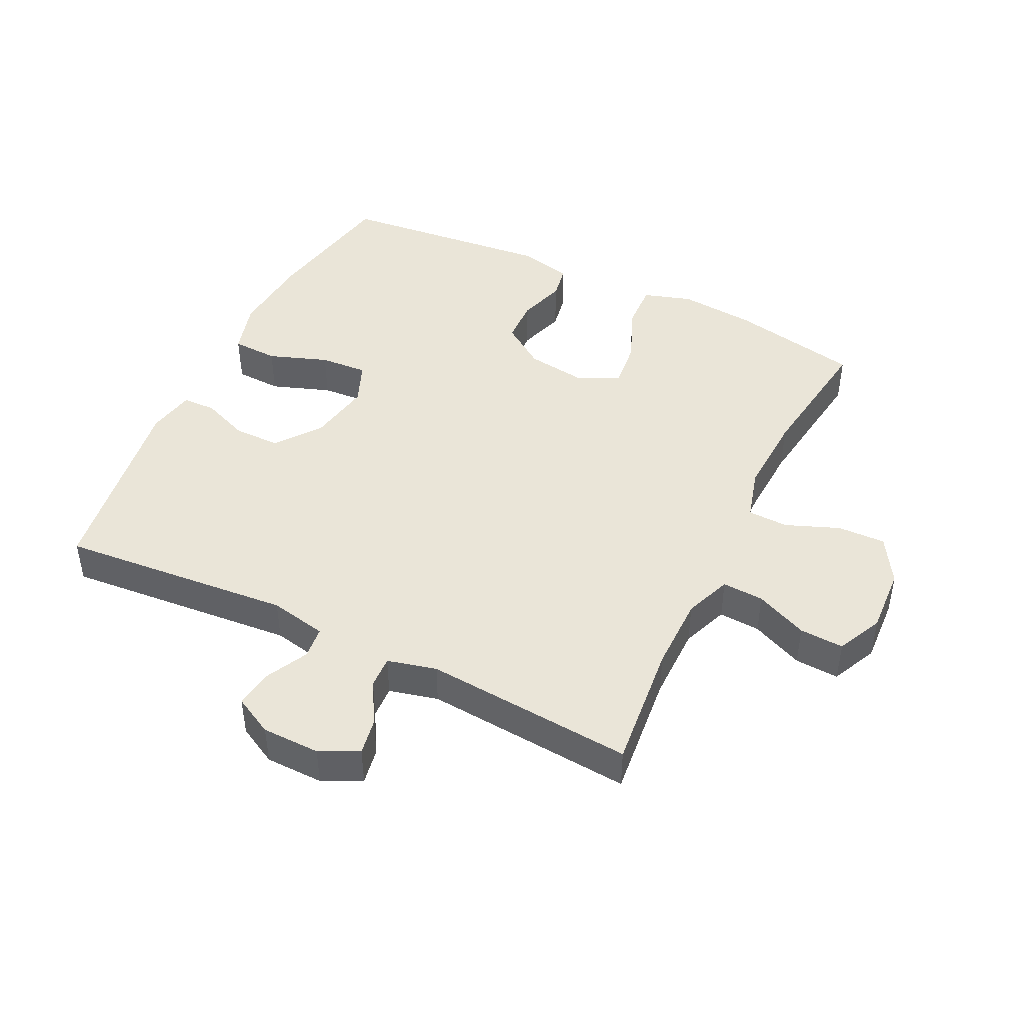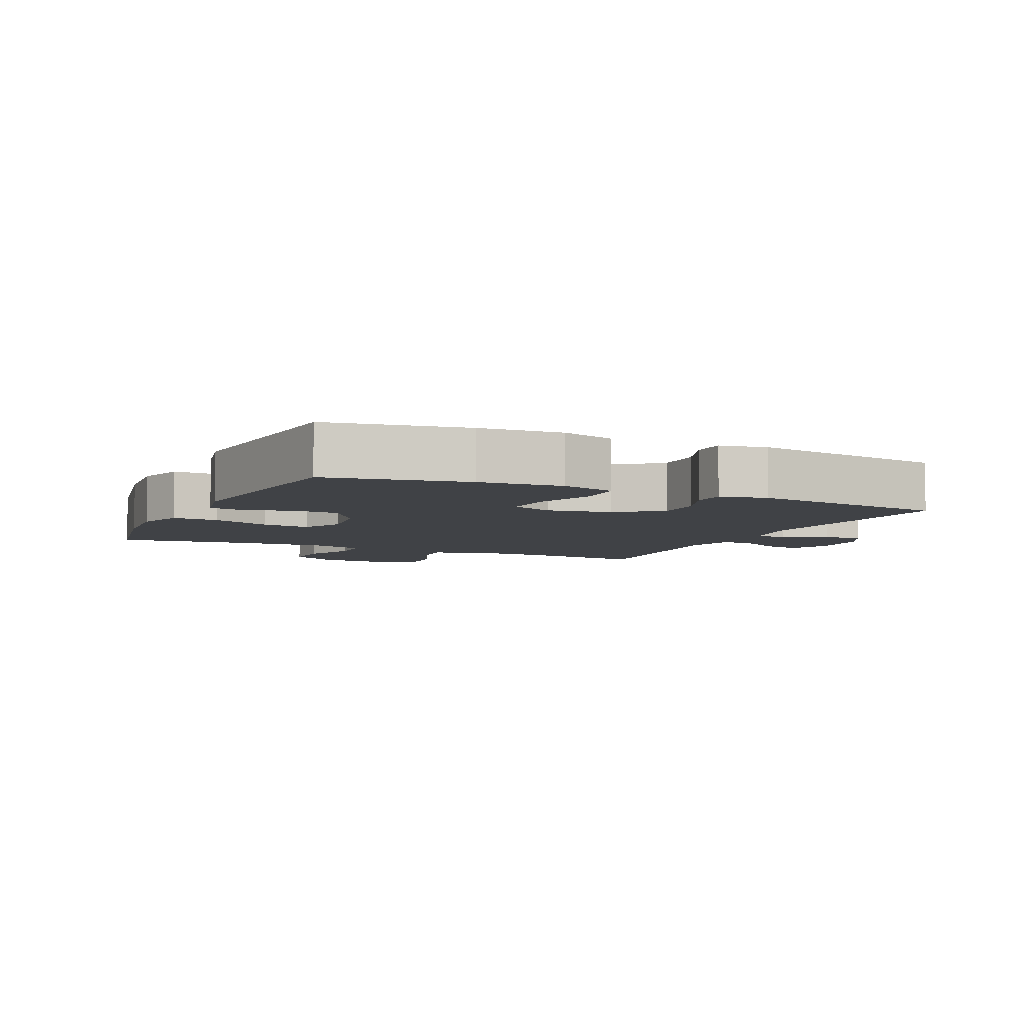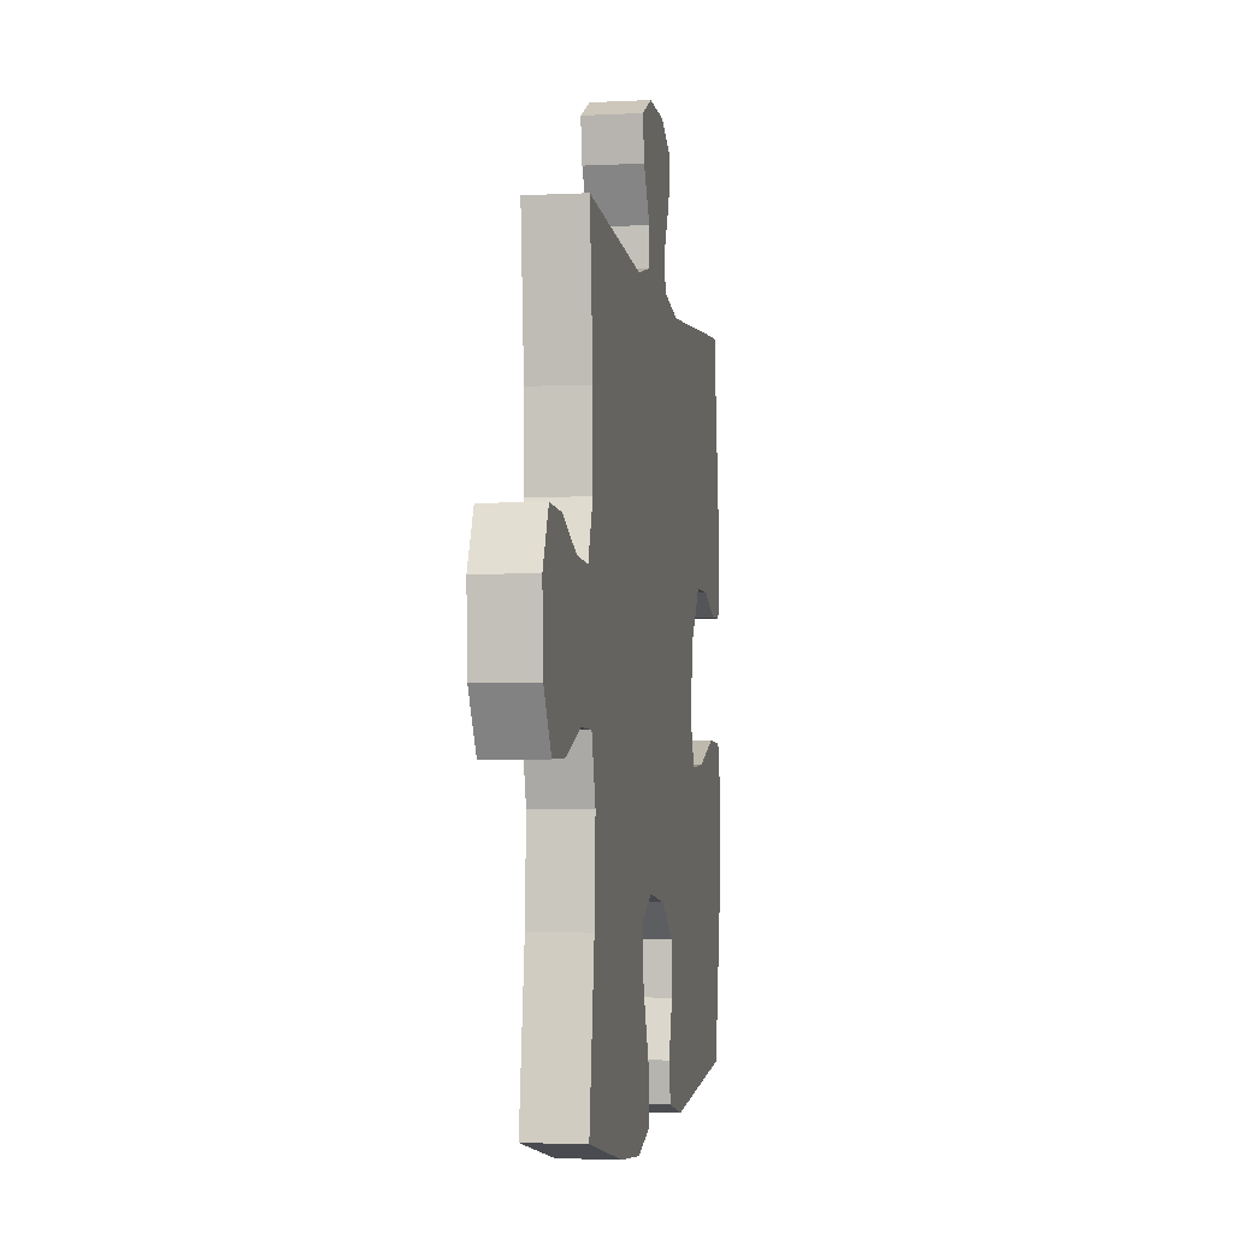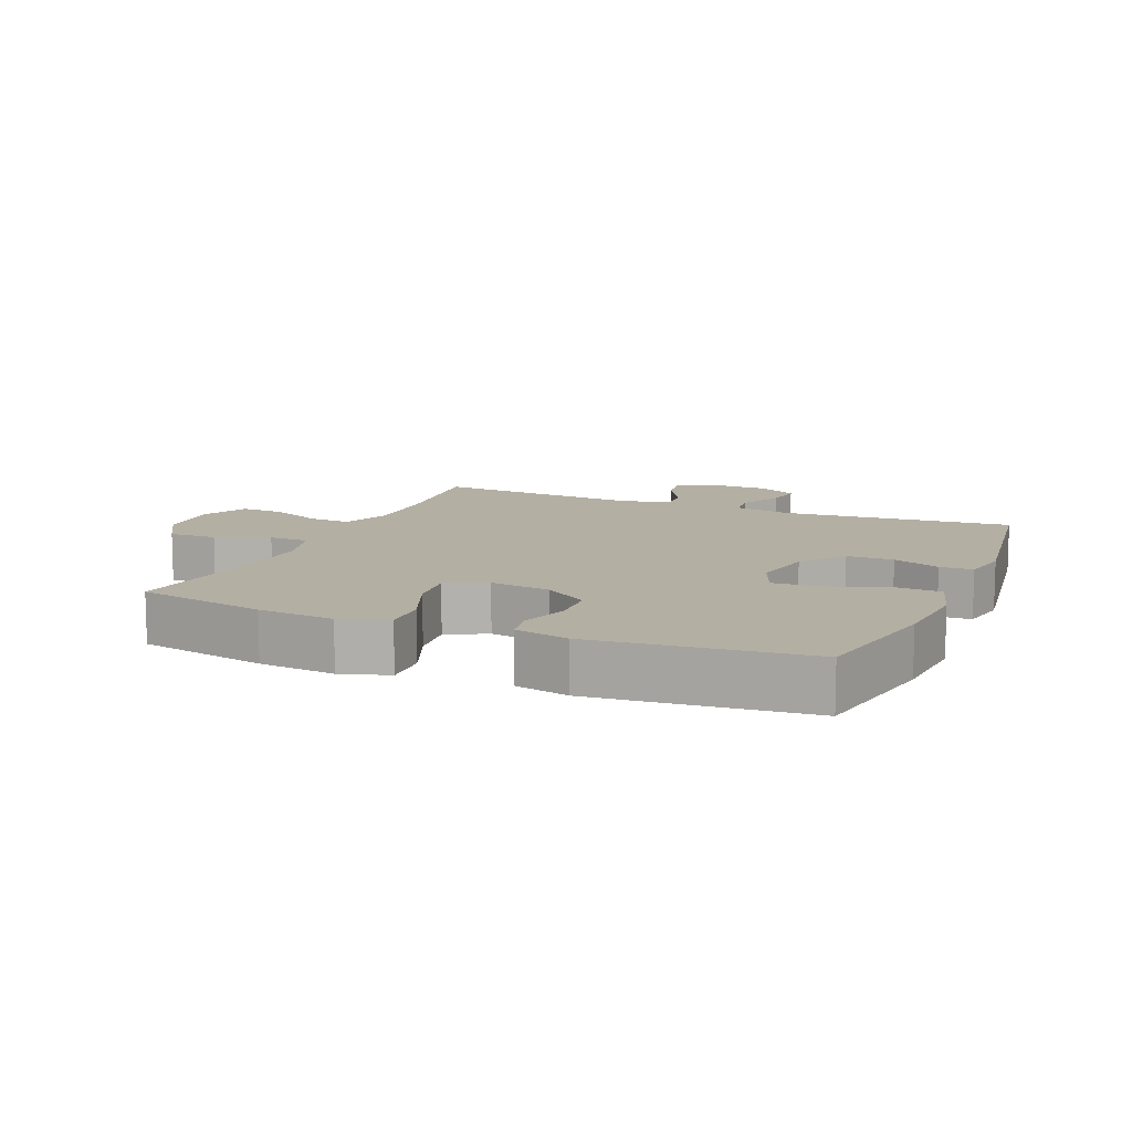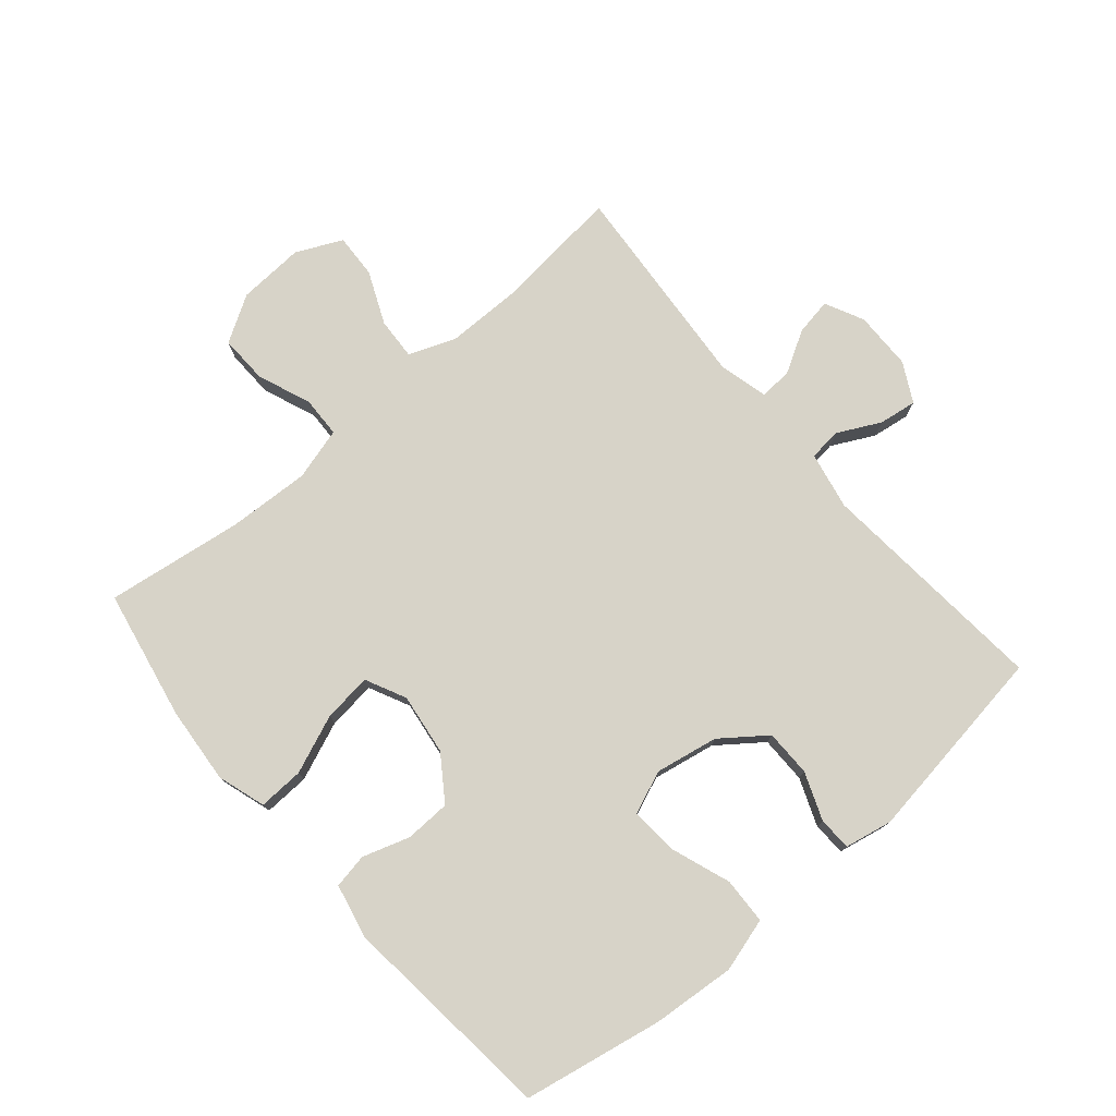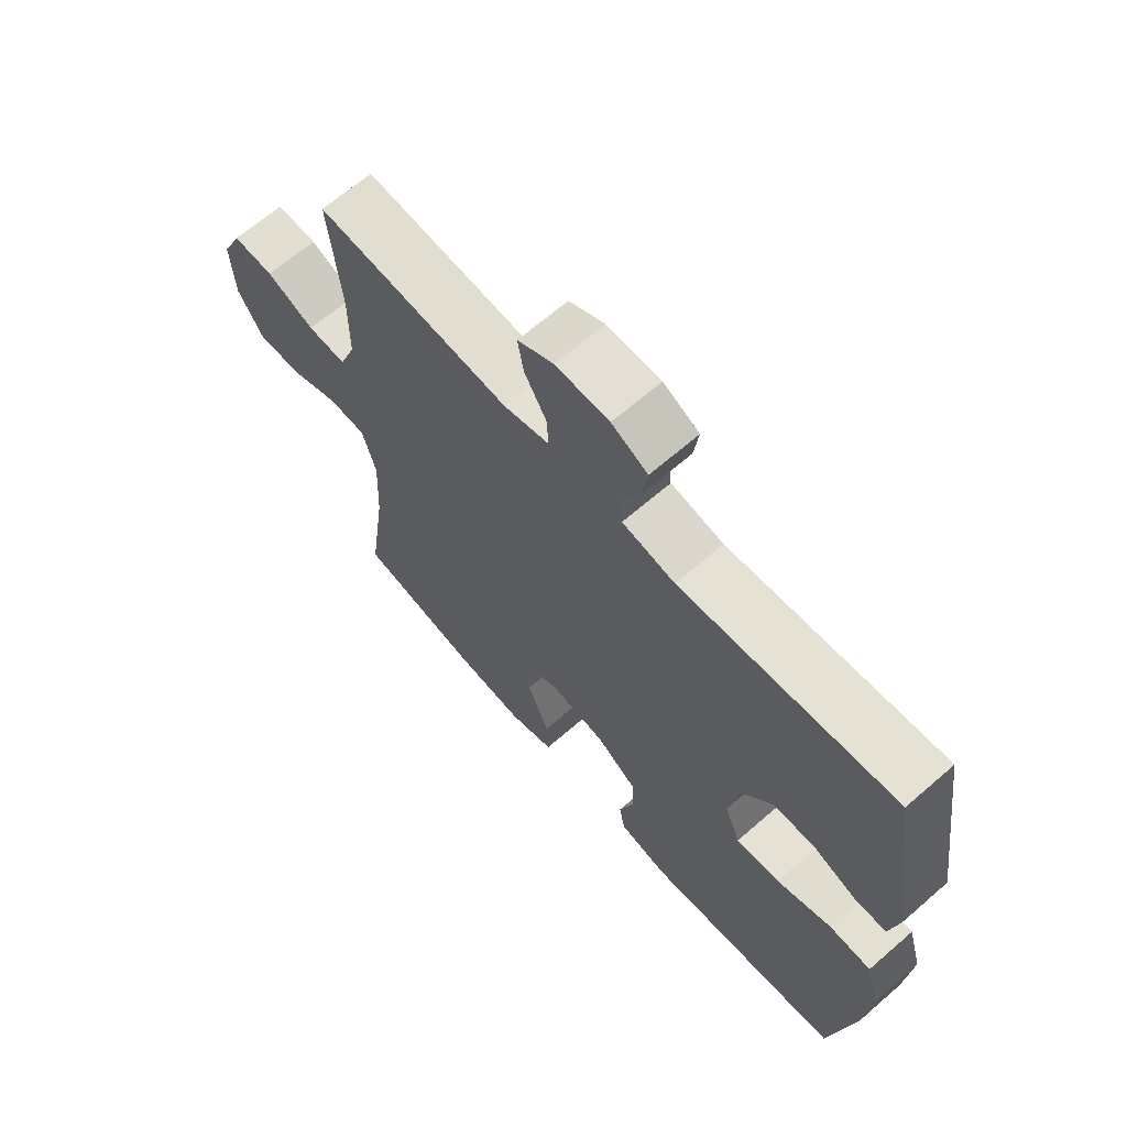
<metadata>
{"format":"obj","ext":"obj","renderer":"f3d","projection":"perspective","resolution":1024,"background":"white","views":[{"elev":45.4,"azim":26.0,"up":"+Y"},{"elev":-6.1,"azim":-114.9,"up":"+Y"},{"elev":-3.6,"azim":99.5,"up":"+Z"},{"elev":11.2,"azim":-157.0,"up":"+Y"},{"elev":77.0,"azim":-130.5,"up":"+Y"},{"elev":65.8,"azim":-131.1,"up":"+Z"}]}
</metadata>
<code>
o path5744
v 0.4368 0.0375 -0.3032
v 0.4306 0.0375 -0.1734
v 0.4539 0.0375 -0.08981
v 0.5183 0.0375 -0.08783
v 0.6032 0.0375 -0.1213
v 0.6799 0.0375 -0.1237
v 0.7242 0.0375 -0.05048
v 0.73 0.0375 0.05509
v 0.6958 0.0375 0.1278
v 0.6253 0.0375 0.1243
v 0.5424 0.0375 0.08806
v 0.4761 0.0375 0.08432
v 0.4476 0.0375 0.1587
v 0.4472 0.0375 0.2782
v 0.4676 0.0375 0.4805
v 0.1332 0.0375 0.4544
v 0.05489 0.0375 0.474
v 0.0573 0.0375 0.5256
v 0.09577 0.0375 0.5923
v 0.1059 0.0375 0.6505
v 0.04434 0.0375 0.6808
v -0.04836 0.0375 0.6795
v -0.1106 0.0375 0.6466
v -0.102 0.0375 0.5863
v -0.06746 0.0375 0.5185
v -0.07299 0.0375 0.4669
v -0.164 0.0375 0.4487
v -0.5343 0.0375 0.4805
v -0.5809 0.0375 0.166
v -0.5659 0.0375 0.09046
v -0.513 0.0375 0.08866
v -0.4379 0.0375 0.1181
v -0.3635 0.0375 0.1178
v -0.3104 0.0375 0.04707
v -0.2919 0.0375 -0.05282
v -0.3192 0.0375 -0.1203
v -0.3952 0.0375 -0.115
v -0.4894 0.0375 -0.08117
v -0.5629 0.0375 -0.08422
v -0.5872 0.0375 -0.1694
v -0.5762 0.0375 -0.3009
v -0.5343 0.0375 -0.5212
v -0.1932 0.0375 -0.5563
v -0.1071 0.0375 -0.5374
v -0.09708 0.0375 -0.4825
v -0.1213 0.0375 -0.4076
v -0.1188 0.0375 -0.3358
v -0.04904 0.0375 -0.2875
v 0.048 0.0375 -0.2744
v 0.1121 0.0375 -0.3055
v 0.1036 0.0375 -0.3823
v 0.06591 0.0375 -0.4755
v 0.06308 0.0375 -0.5477
v 0.1396 0.0375 -0.5719
v 0.2615 0.0375 -0.5615
v 0.4676 0.0375 -0.5212
v 0.4368 -0.0375 -0.3032
v 0.4306 -0.0375 -0.1734
v 0.4539 -0.0375 -0.08981
v 0.5183 -0.0375 -0.08783
v 0.6032 -0.0375 -0.1213
v 0.6799 -0.0375 -0.1237
v 0.7242 -0.0375 -0.05048
v 0.73 -0.0375 0.05509
v 0.6958 -0.0375 0.1278
v 0.6253 -0.0375 0.1243
v 0.5424 -0.0375 0.08806
v 0.4761 -0.0375 0.08432
v 0.4476 -0.0375 0.1587
v 0.4472 -0.0375 0.2782
v 0.4676 -0.0375 0.4805
v 0.1332 -0.0375 0.4544
v 0.05489 -0.0375 0.474
v 0.0573 -0.0375 0.5256
v 0.09577 -0.0375 0.5923
v 0.1059 -0.0375 0.6505
v 0.04434 -0.0375 0.6808
v -0.04836 -0.0375 0.6795
v -0.1106 -0.0375 0.6466
v -0.102 -0.0375 0.5863
v -0.06746 -0.0375 0.5185
v -0.07299 -0.0375 0.4669
v -0.164 -0.0375 0.4487
v -0.5343 -0.0375 0.4805
v -0.5809 -0.0375 0.166
v -0.5659 -0.0375 0.09046
v -0.513 -0.0375 0.08866
v -0.4379 -0.0375 0.1181
v -0.3635 -0.0375 0.1178
v -0.3104 -0.0375 0.04707
v -0.2919 -0.0375 -0.05282
v -0.3192 -0.0375 -0.1203
v -0.3952 -0.0375 -0.115
v -0.4894 -0.0375 -0.08117
v -0.5629 -0.0375 -0.08422
v -0.5872 -0.0375 -0.1694
v -0.5762 -0.0375 -0.3009
v -0.5343 -0.0375 -0.5212
v -0.1932 -0.0375 -0.5563
v -0.1071 -0.0375 -0.5374
v -0.09708 -0.0375 -0.4825
v -0.1213 -0.0375 -0.4076
v -0.1188 -0.0375 -0.3358
v -0.04904 -0.0375 -0.2875
v 0.048 -0.0375 -0.2744
v 0.1121 -0.0375 -0.3055
v 0.1036 -0.0375 -0.3823
v 0.06591 -0.0375 -0.4755
v 0.06308 -0.0375 -0.5477
v 0.1396 -0.0375 -0.5719
v 0.2615 -0.0375 -0.5615
v 0.4676 -0.0375 -0.5212
v 0.1059 0.0375 0.6505
v 0.1059 0.0375 0.6505
v 0.04434 0.0375 0.6808
v -0.04836 0.0375 0.6795
v -0.1106 0.0375 0.6466
v -0.1106 0.0375 0.6466
v 0.09577 0.0375 0.5923
v -0.102 0.0375 0.5863
v 0.0573 0.0375 0.5256
v -0.06746 0.0375 0.5185
v 0.05489 0.0375 0.474
v 0.05489 0.0375 0.474
v -0.07299 0.0375 0.4669
v -0.07299 0.0375 0.4669
v 0.1332 0.0375 0.4544
v -0.164 0.0375 0.4487
v 0.4676 0.0375 0.4805
v 0.4676 0.0375 0.4805
v -0.5343 0.0375 0.4805
v -0.5343 0.0375 0.4805
v 0.4472 0.0375 0.2782
v -0.5809 0.0375 0.166
v 0.4476 0.0375 0.1587
v -0.5659 0.0375 0.09046
v -0.5659 0.0375 0.09046
v 0.4761 0.0375 0.08432
v 0.4761 0.0375 0.08432
v -0.4379 0.0375 0.1181
v -0.3635 0.0375 0.1178
v 0.73 0.0375 0.05509
v 0.6958 0.0375 0.1278
v 0.6958 0.0375 0.1278
v 0.6253 0.0375 0.1243
v 0.5424 0.0375 0.08806
v -0.513 0.0375 0.08866
v -0.3104 0.0375 0.04707
v 0.7242 0.0375 -0.05048
v -0.2919 0.0375 -0.05282
v 0.6799 0.0375 -0.1237
v 0.6799 0.0375 -0.1237
v 0.4539 0.0375 -0.08981
v 0.4539 0.0375 -0.08981
v 0.5183 0.0375 -0.08783
v -0.3192 0.0375 -0.1203
v -0.3192 0.0375 -0.1203
v -0.3952 0.0375 -0.115
v -0.4894 0.0375 -0.08117
v -0.5629 0.0375 -0.08422
v -0.5629 0.0375 -0.08422
v -0.5872 0.0375 -0.1694
v 0.6032 0.0375 -0.1213
v 0.4306 0.0375 -0.1734
v -0.5762 0.0375 -0.3009
v 0.4368 0.0375 -0.3032
v 0.048 0.0375 -0.2744
v 0.1121 0.0375 -0.3055
v 0.1121 0.0375 -0.3055
v -0.04904 0.0375 -0.2875
v -0.1188 0.0375 -0.3358
v 0.1036 0.0375 -0.3823
v -0.1213 0.0375 -0.4076
v 0.06591 0.0375 -0.4755
v -0.09708 0.0375 -0.4825
v 0.06308 0.0375 -0.5477
v 0.06308 0.0375 -0.5477
v -0.1071 0.0375 -0.5374
v -0.1071 0.0375 -0.5374
v -0.5343 0.0375 -0.5212
v -0.5343 0.0375 -0.5212
v 0.4676 0.0375 -0.5212
v 0.4676 0.0375 -0.5212
v -0.1932 0.0375 -0.5563
v 0.2615 0.0375 -0.5615
v 0.1396 0.0375 -0.5719
v 0.1059 -0.0375 0.6505
v 0.1059 -0.0375 0.6505
v 0.04434 -0.0375 0.6808
v -0.04836 -0.0375 0.6795
v -0.1106 -0.0375 0.6466
v -0.1106 -0.0375 0.6466
v 0.09577 -0.0375 0.5923
v -0.102 -0.0375 0.5863
v 0.0573 -0.0375 0.5256
v -0.06746 -0.0375 0.5185
v 0.05489 -0.0375 0.474
v 0.05489 -0.0375 0.474
v -0.07299 -0.0375 0.4669
v -0.07299 -0.0375 0.4669
v 0.1332 -0.0375 0.4544
v -0.164 -0.0375 0.4487
v 0.4676 -0.0375 0.4805
v 0.4676 -0.0375 0.4805
v -0.5343 -0.0375 0.4805
v -0.5343 -0.0375 0.4805
v 0.4472 -0.0375 0.2782
v -0.5809 -0.0375 0.166
v 0.4476 -0.0375 0.1587
v -0.5659 -0.0375 0.09046
v -0.5659 -0.0375 0.09046
v 0.4761 -0.0375 0.08432
v 0.4761 -0.0375 0.08432
v -0.4379 -0.0375 0.1181
v -0.3635 -0.0375 0.1178
v 0.73 -0.0375 0.05509
v 0.6958 -0.0375 0.1278
v 0.6958 -0.0375 0.1278
v 0.6253 -0.0375 0.1243
v 0.5424 -0.0375 0.08806
v -0.513 -0.0375 0.08866
v -0.3104 -0.0375 0.04707
v 0.7242 -0.0375 -0.05048
v -0.2919 -0.0375 -0.05282
v 0.6799 -0.0375 -0.1237
v 0.6799 -0.0375 -0.1237
v 0.4539 -0.0375 -0.08981
v 0.4539 -0.0375 -0.08981
v 0.5183 -0.0375 -0.08783
v -0.3192 -0.0375 -0.1203
v -0.3192 -0.0375 -0.1203
v -0.3952 -0.0375 -0.115
v -0.4894 -0.0375 -0.08117
v -0.5629 -0.0375 -0.08422
v -0.5629 -0.0375 -0.08422
v -0.5872 -0.0375 -0.1694
v 0.6032 -0.0375 -0.1213
v 0.4306 -0.0375 -0.1734
v -0.5762 -0.0375 -0.3009
v 0.4368 -0.0375 -0.3032
v 0.048 -0.0375 -0.2744
v 0.1121 -0.0375 -0.3055
v 0.1121 -0.0375 -0.3055
v -0.04904 -0.0375 -0.2875
v -0.1188 -0.0375 -0.3358
v 0.1036 -0.0375 -0.3823
v -0.1213 -0.0375 -0.4076
v 0.06591 -0.0375 -0.4755
v -0.09708 -0.0375 -0.4825
v 0.06308 -0.0375 -0.5477
v 0.06308 -0.0375 -0.5477
v -0.1071 -0.0375 -0.5374
v -0.1071 -0.0375 -0.5374
v -0.5343 -0.0375 -0.5212
v -0.5343 -0.0375 -0.5212
v 0.4676 -0.0375 -0.5212
v 0.4676 -0.0375 -0.5212
v -0.1932 -0.0375 -0.5563
v 0.2615 -0.0375 -0.5615
v 0.1396 -0.0375 -0.5719
f 240 246 259
f 187 189 193
f 245 239 247
f 217 219 216
f 220 212 229
f 249 258 252
f 194 190 191
f 194 195 190
f 239 232 236
f 223 220 237
f 227 212 209
f 239 230 232
f 236 233 234
f 260 246 248
f 216 220 223
f 195 196 197
f 215 222 202
f 239 254 247
f 220 216 219
f 227 242 238
f 214 215 205
f 237 220 229
f 190 195 189
f 202 222 199
f 229 212 227
f 244 230 245
f 227 209 241
f 197 196 199
f 207 201 209
f 201 207 203
f 224 230 244
f 232 233 236
f 260 248 250
f 208 214 205
f 201 222 241
f 238 242 240
f 240 242 246
f 241 222 224
f 245 230 239
f 221 208 210
f 227 241 242
f 205 215 202
f 199 222 197
f 196 195 194
f 193 189 195
f 209 201 241
f 214 208 221
f 247 258 249
f 259 246 260
f 225 223 237
f 256 240 259
f 197 222 201
f 247 254 258
f 241 224 244
f 114 21 77 188
f 21 22 78 77
f 22 118 192 78
f 19 20 76 75
f 23 24 80 79
f 18 19 75 74
f 24 25 81 80
f 124 18 74 198
f 25 126 200 81
f 16 17 73 72
f 26 27 83 82
f 130 16 72 204
f 27 132 206 83
f 14 15 71 70
f 28 29 85 84
f 13 14 70 69
f 29 137 211 85
f 139 13 69 213
f 32 33 89 88
f 8 144 218 64
f 9 10 66 65
f 10 11 67 66
f 31 32 88 87
f 30 31 87 86
f 33 34 90 89
f 11 12 68 67
f 7 8 64 63
f 34 35 91 90
f 152 7 63 226
f 154 4 60 228
f 35 157 231 91
f 37 38 94 93
f 38 161 235 94
f 39 40 96 95
f 5 6 62 61
f 4 5 61 60
f 2 3 59 58
f 36 37 93 92
f 40 41 97 96
f 1 2 58 57
f 49 169 243 105
f 48 49 105 104
f 47 48 104 103
f 50 51 107 106
f 46 47 103 102
f 51 52 108 107
f 45 46 102 101
f 52 177 251 108
f 179 45 101 253
f 41 181 255 97
f 183 1 57 257
f 43 44 100 99
f 42 43 99 98
f 55 56 112 111
f 54 55 111 110
f 53 54 110 109
f 166 185 172
f 113 119 115
f 171 173 165
f 143 142 145
f 146 155 138
f 175 178 184
f 120 117 116
f 120 116 121
f 165 162 158
f 149 163 146
f 153 135 138
f 165 158 156
f 162 160 159
f 186 174 172
f 142 149 146
f 121 123 122
f 141 128 148
f 165 173 180
f 146 145 142
f 153 164 168
f 140 131 141
f 163 155 146
f 116 115 121
f 128 125 148
f 155 153 138
f 170 171 156
f 153 167 135
f 123 125 122
f 133 135 127
f 127 129 133
f 150 170 156
f 158 162 159
f 186 176 174
f 134 131 140
f 127 167 148
f 164 166 168
f 166 172 168
f 167 150 148
f 171 165 156
f 147 136 134
f 153 168 167
f 131 128 141
f 125 123 148
f 122 120 121
f 119 121 115
f 135 167 127
f 140 147 134
f 173 175 184
f 185 186 172
f 151 163 149
f 182 185 166
f 123 127 148
f 173 184 180
f 167 170 150

</code>
